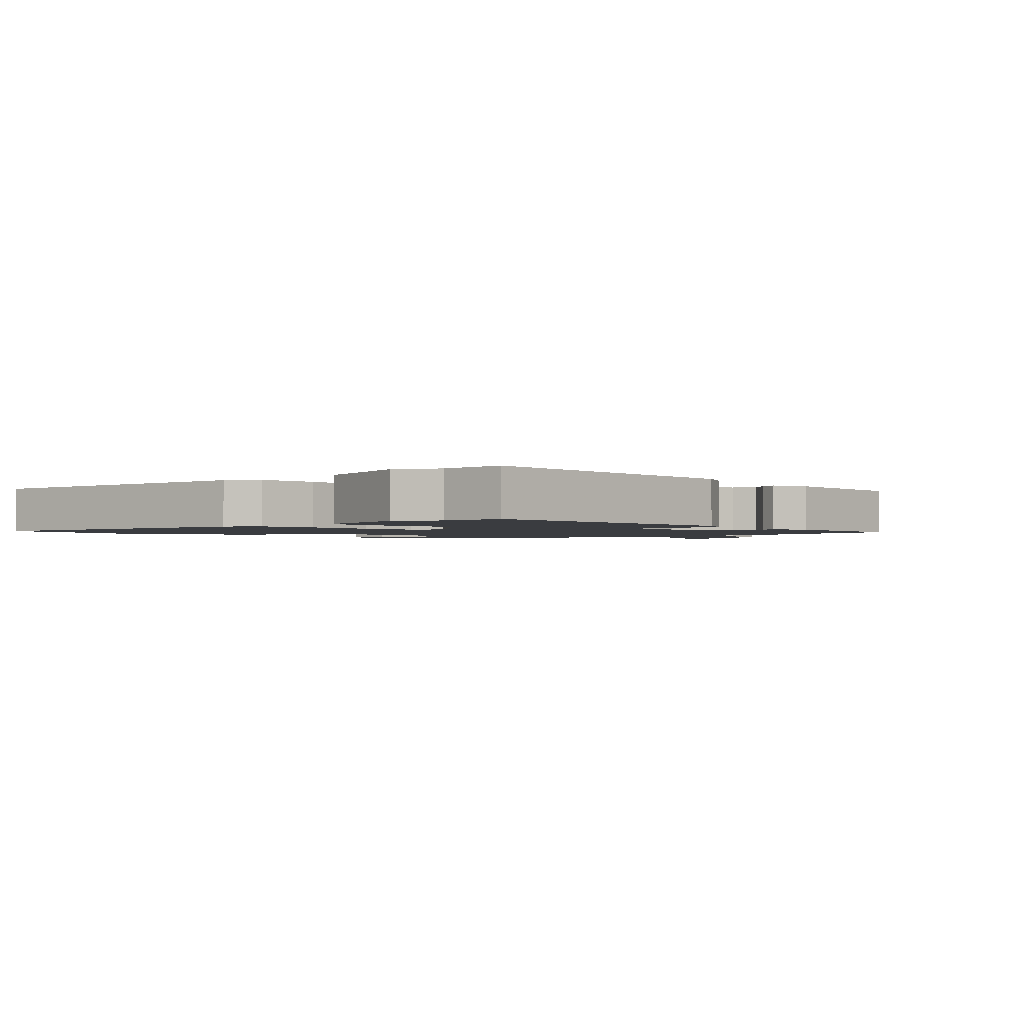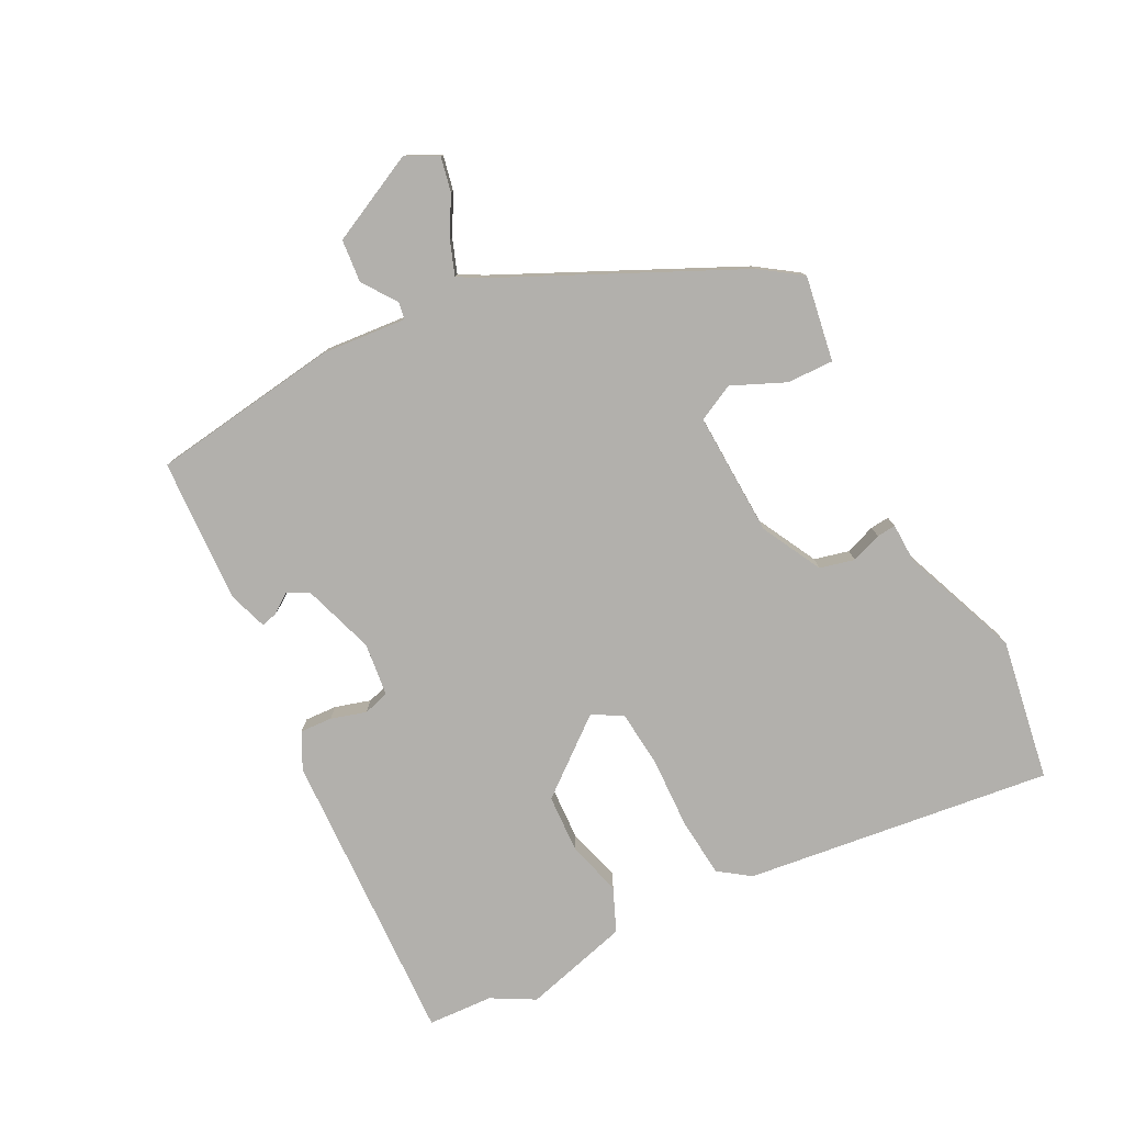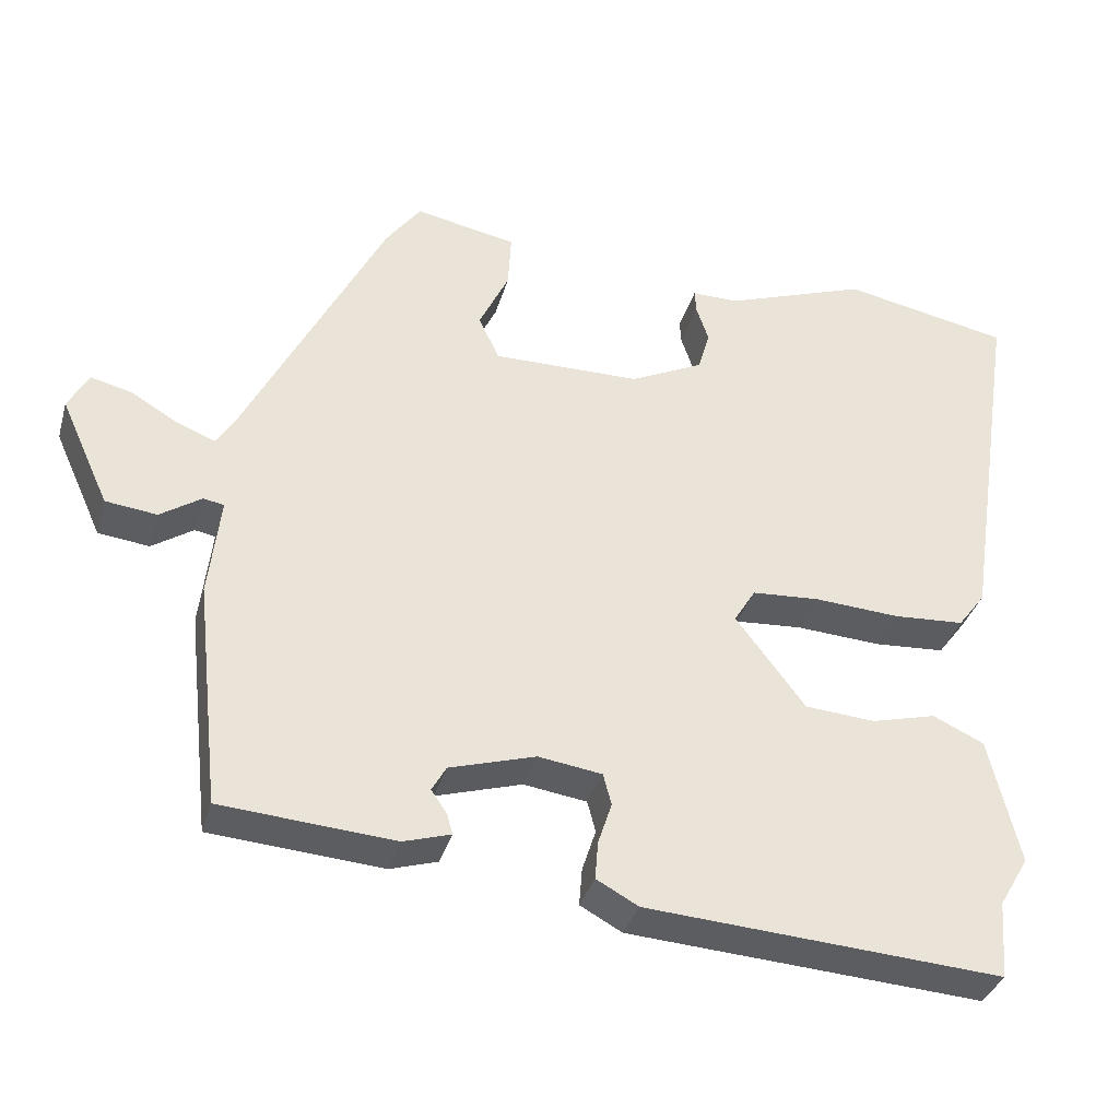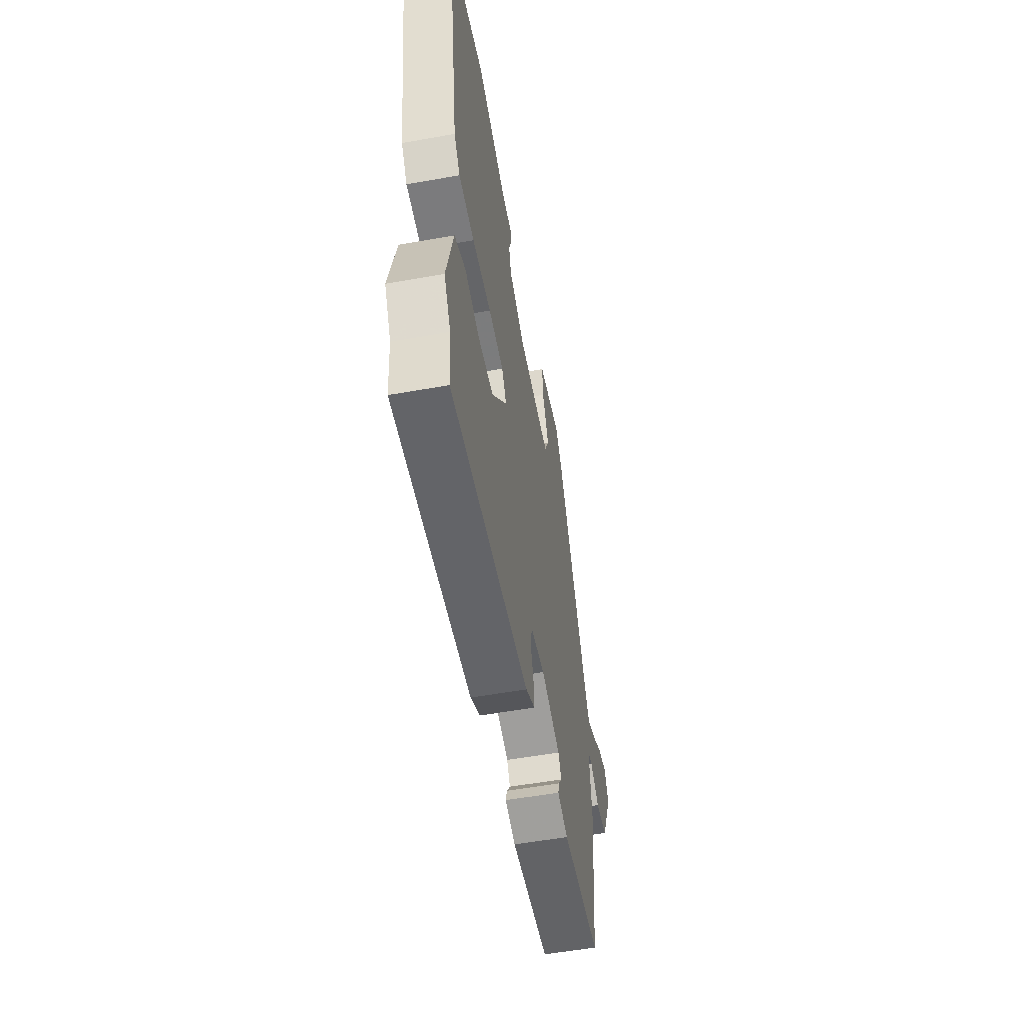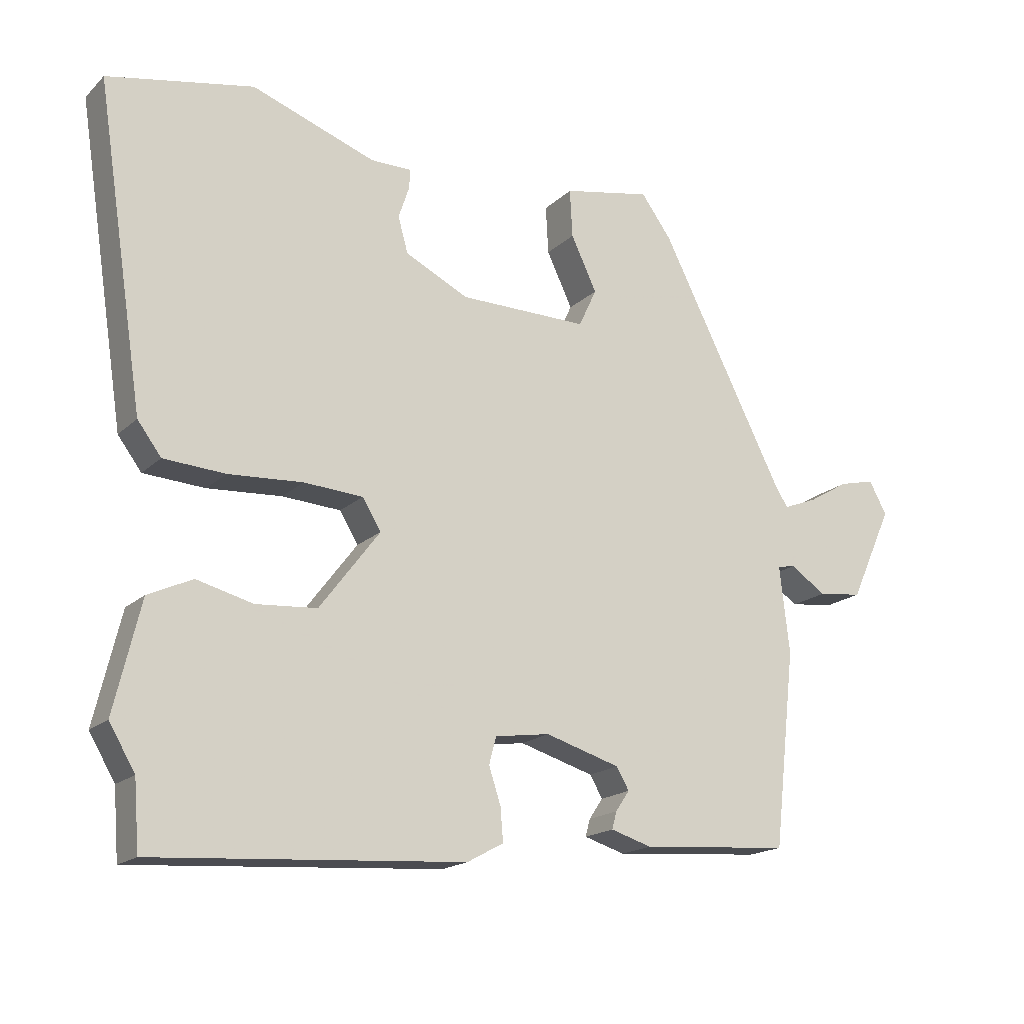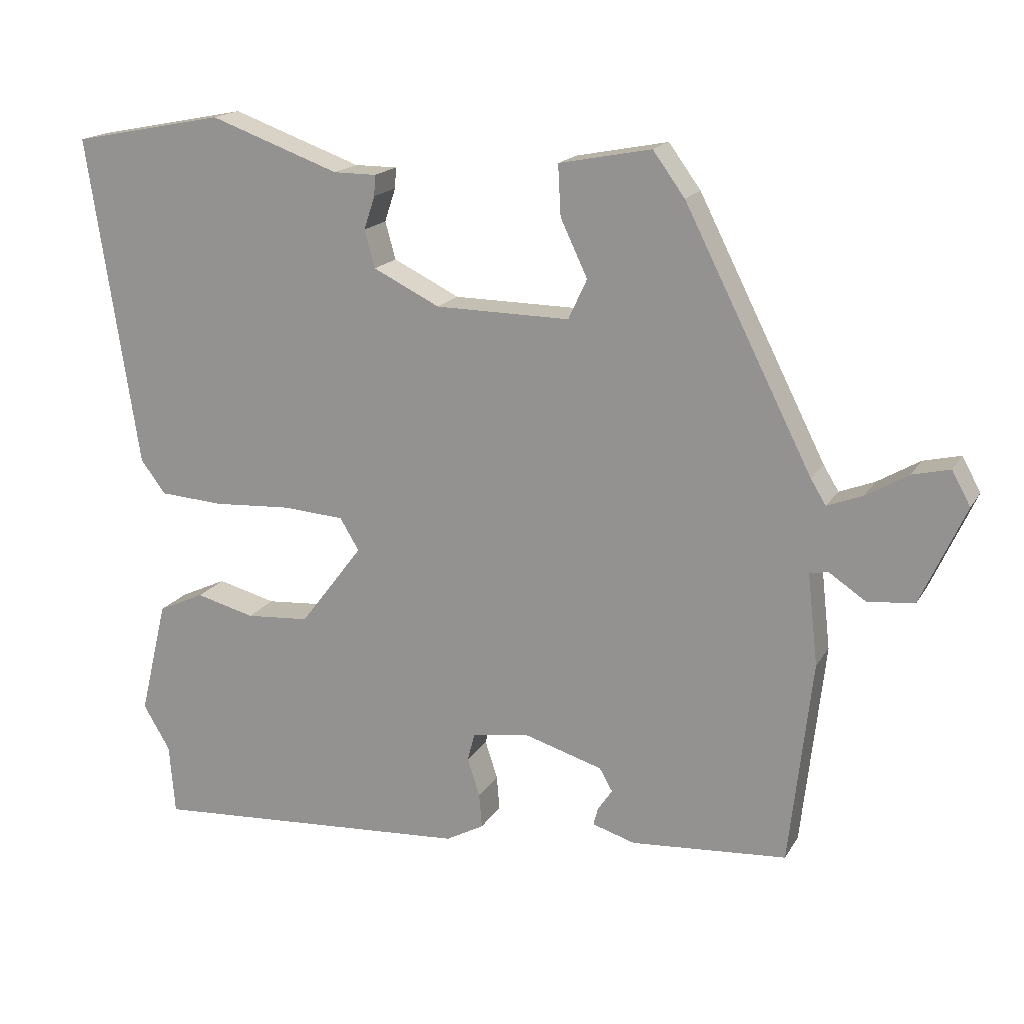
<metadata>
{"format":"obj","ext":"obj","renderer":"f3d","projection":"perspective","resolution":1024,"background":"white","views":[{"elev":-1.9,"azim":135.5,"up":"+Y"},{"elev":-78.7,"azim":-61.2,"up":"+Y"},{"elev":-35.4,"azim":-15.5,"up":"+Z"},{"elev":-55.0,"azim":100.7,"up":"+Z"},{"elev":-17.6,"azim":149.7,"up":"+Z"},{"elev":17.5,"azim":-158.4,"up":"+Z"}]}
</metadata>
<code>
v -0.321 0.07 0.452
v -0.275 0.07 0.515
v -0.142 0.07 0.489
v -0.146 0.07 0.416
v -0.185 0.07 0.334
v -0.158 0.07 0.276
v 0.036 0.07 0.278
v 0.132 0.07 0.325
v 0.147 0.07 0.379
v 0.131 0.07 0.427
v 0.129 0.07 0.457
v 0.191 0.07 0.457
v 0.378 0.07 0.524
v 0.598 0.07 0.481
v 0.525 0.07 0.002
v 0.489 0.07 -0.046
v 0.396 0.07 -0.052
v 0.284 0.07 -0.045
v 0.195 0.07 -0.051
v 0.167 0.07 -0.097
v 0.258 0.07 -0.217
v 0.35 0.07 -0.224
v 0.435 0.07 -0.202
v 0.502 0.07 -0.233
v 0.542 0.07 -0.4
v 0.503 0.07 -0.466
v 0.495 0.07 -0.568
v 0.028 0.07 -0.537
v -0.027 0.07 -0.507
v -0.023 0.07 -0.457
v -0.005 0.07 -0.402
v -0.016 0.07 -0.361
v -0.099 0.07 -0.349
v -0.212 0.07 -0.383
v -0.231 0.07 -0.416
v -0.21 0.07 -0.447
v -0.203 0.07 -0.473
v -0.265 0.07 -0.492
v -0.491 0.07 -0.475
v -0.524 0.07 -0.179
v -0.509 0.07 -0.047
v -0.536 0.07 -0.042
v -0.59 0.07 -0.078
v -0.657 0.07 -0.07
v -0.721 0.07 0.071
v -0.694 0.07 0.12
v -0.64 0.07 0.107
v -0.579 0.07 0.071
v -0.528 0.07 0.051
v -0.506 0.07 0.087
v -0.321 0 0.452
v -0.275 0 0.515
v -0.142 0 0.489
v -0.146 0 0.416
v -0.185 0 0.334
v -0.158 0 0.276
v 0.036 0 0.278
v 0.132 0 0.325
v 0.147 0 0.379
v 0.131 0 0.427
v 0.129 0 0.457
v 0.191 0 0.457
v 0.378 0 0.524
v 0.598 0 0.481
v 0.525 0 0.002
v 0.489 0 -0.046
v 0.396 0 -0.052
v 0.284 0 -0.045
v 0.195 0 -0.051
v 0.167 0 -0.097
v 0.258 0 -0.217
v 0.35 0 -0.224
v 0.435 0 -0.202
v 0.502 0 -0.233
v 0.542 0 -0.4
v 0.503 0 -0.466
v 0.495 0 -0.568
v 0.028 0 -0.537
v -0.027 0 -0.507
v -0.023 0 -0.457
v -0.005 0 -0.402
v -0.016 0 -0.361
v -0.099 0 -0.349
v -0.212 0 -0.383
v -0.231 0 -0.416
v -0.21 0 -0.447
v -0.203 0 -0.473
v -0.265 0 -0.492
v -0.491 0 -0.475
v -0.524 0 -0.179
v -0.509 0 -0.047
v -0.536 0 -0.042
v -0.59 0 -0.078
v -0.657 0 -0.07
v -0.721 0 0.071
v -0.694 0 0.12
v -0.64 0 0.107
v -0.579 0 0.071
v -0.528 0 0.051
v -0.506 0 0.087
f 46 47 48
f 45 46 48
f 44 45 48
f 43 44 48
f 42 43 48
f 41 42 48 49
f 39 40 41
f 38 39 41
f 37 38 41
f 36 37 41
f 35 36 41
f 41 49 50
f 35 41 50
f 34 35 50
f 29 30 31
f 28 29 31
f 27 28 31
f 26 27 31
f 26 31 32
f 25 26 32
f 24 25 32
f 23 24 32
f 22 23 32
f 21 22 32 33
f 16 17 18
f 15 16 18
f 14 15 18
f 13 14 18
f 12 13 18
f 12 18 19
f 9 10 11 12
f 12 19 20
f 9 12 20
f 8 9 20
f 3 4 5
f 2 3 5
f 1 2 5
f 50 1 5
f 50 5 6
f 34 50 6
f 33 34 6
f 21 33 6
f 20 21 6
f 7 8 20
f 6 7 20
f 98 97 96
f 98 96 95
f 98 95 94
f 98 94 93
f 98 93 92
f 99 98 92 91
f 91 90 89
f 91 89 88
f 91 88 87
f 91 87 86
f 91 86 85
f 100 99 91
f 100 91 85
f 100 85 84
f 81 80 79
f 81 79 78
f 81 78 77
f 81 77 76
f 82 81 76
f 82 76 75
f 82 75 74
f 82 74 73
f 82 73 72
f 83 82 72 71
f 68 67 66
f 68 66 65
f 68 65 64
f 68 64 63
f 68 63 62
f 69 68 62
f 62 61 60 59
f 70 69 62
f 70 62 59
f 70 59 58
f 55 54 53
f 55 53 52
f 55 52 51
f 55 51 100
f 56 55 100
f 56 100 84
f 56 84 83
f 56 83 71
f 56 71 70
f 70 58 57
f 70 57 56
f 1 51 52 2
f 2 52 53 3
f 3 53 54 4
f 4 54 55 5
f 5 55 56 6
f 6 56 57 7
f 7 57 58 8
f 8 58 59 9
f 9 59 60 10
f 10 60 61 11
f 11 61 62 12
f 12 62 63 13
f 13 63 64 14
f 14 64 65 15
f 15 65 66 16
f 16 66 67 17
f 17 67 68 18
f 18 68 69 19
f 19 69 70 20
f 20 70 71 21
f 21 71 72 22
f 22 72 73 23
f 23 73 74 24
f 24 74 75 25
f 25 75 76 26
f 26 76 77 27
f 27 77 78 28
f 28 78 79 29
f 29 79 80 30
f 30 80 81 31
f 31 81 82 32
f 32 82 83 33
f 33 83 84 34
f 34 84 85 35
f 35 85 86 36
f 36 86 87 37
f 37 87 88 38
f 38 88 89 39
f 39 89 90 40
f 40 90 91 41
f 41 91 92 42
f 42 92 93 43
f 43 93 94 44
f 44 94 95 45
f 45 95 96 46
f 46 96 97 47
f 47 97 98 48
f 48 98 99 49
f 49 99 100 50
f 50 100 51 1

</code>
